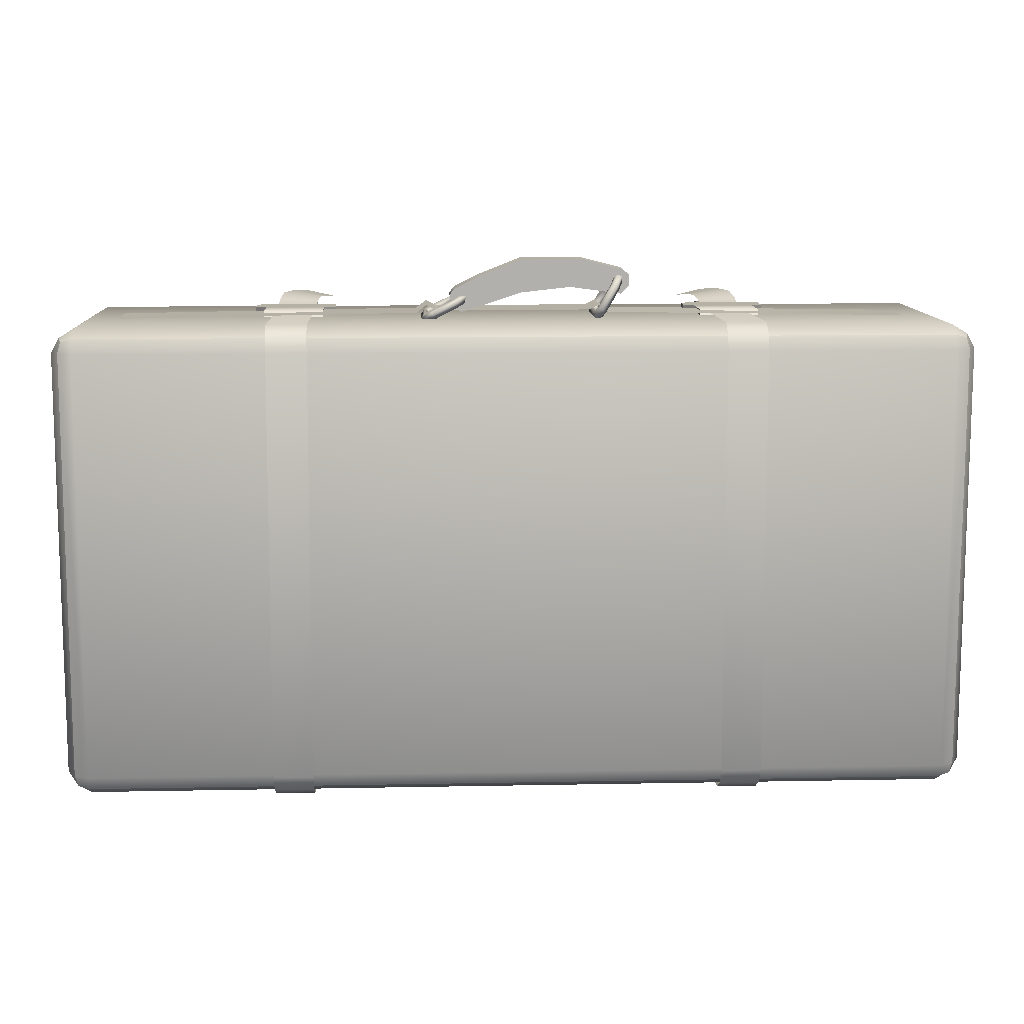
<metadata>
{"format":"obj","ext":"obj","renderer":"f3d","projection":"perspective","resolution":1024,"background":"white","views":[{"elev":11.4,"azim":-2.7,"up":"+Y"}]}
</metadata>
<code>
g Suitcase_A_Small_LOD1
v -0.08199 0.4788 0.03008
v -0.09075 0.4809 0.02919
v -0.08432 0.4777 0.02802
v 0.09249 0.4766 0.02919
v 0.09113 0.4855 0.03008
v 0.0898 0.4833 0.02802
v -0.436 0.008936 0.1298
v -0.4505 0.009283 0.1153
v -0.4473 0.01143 0.1267
v -0.4361 0.0007834 -0.113
v -0.4361 0.000744 0.1154
v -0.4505 0.009321 -0.1129
v 0.4365 0.0007834 -0.113
v 0.4365 0.000744 0.1154
v 0.4507 0.009283 0.1153
v 0.4507 0.009321 -0.1129
v -0.436 0.008978 -0.1274
v -0.4473 0.01147 -0.1243
v 0.4363 0.008978 -0.1274
v 0.4476 0.01147 -0.1243
v -0.4039 0.4772 -0.02222
v -0.09966 0.4817 0.03134
v -0.4039 0.477 0.03133
v -0.09979 0.4819 -0.02223
v -0.08963 0.4894 0.03136
v -0.08963 0.4896 -0.02223
v -0.07904 0.4843 0.03134
v -0.07893 0.4845 -0.02223
v 0.4026 0.477 0.03133
v 0.09832 0.4819 -0.02223
v 0.4026 0.4772 -0.02222
v 0.09819 0.4817 0.03134
v 0.08815 0.4894 0.03136
v 0.08815 0.4896 -0.02223
v 0.07757 0.4843 0.03134
v 0.07746 0.4845 -0.02223
v -0.07893 0.4845 -0.02223
v -0.07904 0.4843 0.03134
v -0.05764 0.4929 0.03449
v -0.04968 0.4903 0.02028
v -0.05681 0.4869 0.03036
v -0.04822 0.4974 0.02117
v -0.04825 0.4974 -0.01464
v -0.04971 0.4903 -0.01375
v -0.05689 0.4869 -0.02376
v -0.05686 0.4909 0.01904
v -0.06159 0.495 0.02869
v -0.06076 0.489 0.02456
v -0.0554 0.498 0.01993
v -0.05688 0.4909 -0.01251
v -0.05542 0.498 -0.0134
v -0.06077 0.489 -0.01793
v -0.06165 0.495 -0.02207
v -0.08196 0.4788 -0.02316
v -0.08464 0.4839 -0.02768
v -0.04825 0.4974 -0.01464
v -0.05776 0.4928 -0.0279
v -0.04822 0.4974 0.02117
v -0.0833 0.4805 -0.03405
v -0.05764 0.4929 0.03449
v -0.09079 0.4809 -0.02219
v -0.08321 0.4806 0.04097
v -0.09472 0.475 -0.02383
v -0.08462 0.4839 0.03461
v -0.09075 0.4809 0.02919
v -0.09468 0.475 0.03084
v -0.08058 0.4754 0.03645
v -0.05764 0.4929 0.03449
v -0.05681 0.4869 0.03036
v -0.08321 0.4806 0.04097
v -0.09468 0.475 0.03084
v -0.08825 0.4717 0.02967
v -0.05681 0.4869 0.03036
v -0.08199 0.4788 0.03008
v -0.08058 0.4754 0.03645
v -0.06076 0.489 0.02456
v -0.04968 0.4903 0.02028
v -0.05686 0.4909 0.01904
v -0.04971 0.4903 -0.01375
v -0.05688 0.4909 -0.01251
v -0.05689 0.4869 -0.02376
v -0.06077 0.489 -0.01793
v -0.08062 0.4754 -0.02952
v -0.08196 0.4788 -0.02316
v -0.08462 0.4839 0.03461
v -0.06076 0.489 0.02456
v -0.06159 0.495 0.02869
v -0.08199 0.4788 0.03008
v -0.09075 0.4809 0.02919
v -0.08432 0.4777 0.02802
v -0.08058 0.4754 0.03645
v -0.08199 0.4788 0.03008
v -0.08825 0.4717 0.02967
v -0.08436 0.4776 -0.02101
v -0.08829 0.4717 -0.02266
v -0.08196 0.4788 -0.02316
v -0.08062 0.4754 -0.02952
v -0.08829 0.4717 -0.02266
v -0.09468 0.475 0.03084
v -0.08825 0.4717 0.02967
v -0.09472 0.475 -0.02383
v -0.0833 0.4805 -0.03405
v -0.08062 0.4754 -0.02952
v -0.09079 0.4809 -0.02219
v -0.08432 0.4777 0.02802
v -0.09075 0.4809 0.02919
v -0.08436 0.4776 -0.02101
v -0.08464 0.4839 -0.02768
v -0.08196 0.4788 -0.02316
v -0.05689 0.4869 -0.02376
v -0.0833 0.4805 -0.03405
v -0.08062 0.4754 -0.02952
v -0.05776 0.4928 -0.0279
v -0.04825 0.4974 -0.01464
v 0.1074 0.5187 0.02081
v 0.1127 0.5175 -0.01464
v 0.1128 0.5175 0.02117
v 0.1074 0.5186 -0.01429
v 0.1073 0.5084 -0.0279
v 0.1025 0.5105 -0.02625
v 0.1128 0.5175 0.02117
v 0.1025 0.5106 0.03284
v 0.1074 0.5187 0.02081
v 0.1074 0.5085 0.03449
v 0.08834 0.4869 0.03917
v 0.09279 0.4842 0.04097
v 0.09279 0.4842 0.04097
v 0.08263 0.4774 0.03037
v 0.08834 0.4869 0.03917
v 0.08622 0.4732 0.03084
v 0.08751 0.4876 0.03372
v 0.0898 0.4833 0.02802
v 0.09113 0.4855 0.03008
v 0.08442 0.4825 0.02896
v 0.08977 0.4833 -0.02101
v 0.0844 0.4824 -0.02196
v 0.09114 0.4856 -0.02316
v 0.08749 0.4876 -0.0268
v 0.08622 0.4732 0.03084
v 0.0826 0.4774 -0.02337
v 0.08263 0.4774 0.03037
v 0.08619 0.4732 -0.02383
v 0.08828 0.4868 -0.03225
v 0.09272 0.4841 -0.03405
v 0.0898 0.4833 0.02802
v 0.09246 0.4766 -0.02219
v 0.09249 0.4766 0.02919
v 0.08977 0.4833 -0.02101
v 0.08977 0.4833 -0.02101
v 0.09598 0.4824 -0.02768
v 0.09246 0.4766 -0.02219
v 0.09114 0.4856 -0.02316
v 0.1091 0.5043 -0.02207
v 0.1033 0.5057 -0.01793
v 0.1127 0.5103 -0.0134
v 0.09272 0.4841 -0.03405
v 0.1025 0.5105 -0.02625
v 0.08828 0.4868 -0.03225
v 0.1073 0.5084 -0.0279
v 0.08749 0.4876 -0.0268
v 0.1033 0.5057 -0.01793
v 0.09114 0.4856 -0.02316
v 0.1004 0.5091 -0.02127
v 0.1055 0.5095 -0.01251
v 0.1037 0.5146 -0.01322
v 0.1055 0.5095 0.01904
v 0.1037 0.5147 0.01975
v 0.1033 0.5057 0.02456
v 0.1005 0.5092 0.02788
v 0.09113 0.4855 0.03008
v 0.08751 0.4876 0.03372
v 0.08828 0.4868 -0.03225
v 0.0826 0.4774 -0.02337
v 0.1025 0.5105 -0.02625
v 0.0844 0.4824 -0.02196
v 0.1074 0.5186 -0.01429
v 0.08263 0.4774 0.03037
v 0.1074 0.5187 0.02081
v 0.08442 0.4825 0.02896
v 0.1025 0.5106 0.03284
v 0.08834 0.4869 0.03917
v 0.1127 0.5103 -0.0134
v 0.1033 0.5057 -0.01793
v 0.1055 0.5095 -0.01251
v 0.1127 0.5103 0.01993
v 0.1055 0.5095 0.01904
v 0.1092 0.5044 0.02869
v 0.1033 0.5057 0.02456
v 0.1128 0.5175 0.02117
v 0.1127 0.5175 -0.01464
v 0.1074 0.5085 0.03449
v 0.1073 0.5084 -0.0279
v 0.1091 0.5043 -0.02207
v 0.09598 0.4824 -0.02768
v 0.09272 0.4841 -0.03405
v 0.08619 0.4732 -0.02383
v 0.09246 0.4766 -0.02219
v 0.09249 0.4766 0.02919
v 0.08622 0.4732 0.03084
v 0.09279 0.4842 0.04097
v 0.096 0.4824 0.03461
v 0.09113 0.4855 0.03008
v -0.06034 0.505 -0.012
v -0.06528 0.4985 0.01866
v -0.06527 0.4984 -0.012
v -0.06034 0.505 0.01867
v -0.03472 0.5176 -0.012
v -0.03472 0.5176 0.01869
v 0.00808 0.5346 -0.012
v 0.008077 0.5346 0.01872
v 0.07125 0.5351 0.01871
v 0.07126 0.535 -0.012
v 0.1137 0.5244 -0.012
v 0.1137 0.5244 0.01867
v -0.06527 0.4984 -0.012
v -0.06303 0.487 0.01863
v -0.06303 0.4869 -0.012
v -0.06528 0.4985 0.01866
v -0.05288 0.481 0.01862
v -0.06303 0.4869 -0.012
v -0.06303 0.487 0.01863
v -0.05288 0.481 -0.012
v 0.009138 0.5009 0.01864
v 0.009141 0.5009 -0.012
v 0.1199 0.5191 -0.012
v 0.1137 0.5244 0.01867
v 0.1137 0.5244 -0.012
v 0.1199 0.5191 0.01866
v 0.1203 0.5074 -0.012
v 0.1203 0.5074 0.01863
v 0.1117 0.4993 -0.012
v 0.1203 0.5074 0.01863
v 0.1203 0.5074 -0.012
v 0.1117 0.4994 0.01862
v 0.0592 0.5064 -0.012
v 0.0592 0.5064 0.01864
v 0.009141 0.5009 -0.012
v 0.009138 0.5009 0.01864
v -0.06303 0.4869 -0.012
v -0.06034 0.505 -0.012
v -0.06527 0.4984 -0.012
v -0.05288 0.481 -0.012
v -0.03472 0.5176 -0.012
v 0.009141 0.5009 -0.012
v 0.00808 0.5346 -0.012
v 0.07126 0.535 -0.012
v 0.0592 0.5064 -0.012
v 0.1137 0.5244 -0.012
v 0.1117 0.4993 -0.012
v 0.1203 0.5074 -0.012
v 0.1199 0.5191 -0.012
v -0.06528 0.4985 0.01866
v -0.05288 0.481 0.01862
v -0.06303 0.487 0.01863
v -0.06034 0.505 0.01867
v -0.03472 0.5176 0.01869
v 0.009138 0.5009 0.01864
v 0.008077 0.5346 0.01872
v 0.07125 0.5351 0.01871
v 0.0592 0.5064 0.01864
v 0.1117 0.4994 0.01862
v 0.1137 0.5244 0.01867
v 0.1203 0.5074 0.01863
v 0.1199 0.5191 0.01866
v -0.4493 0.467 0.1141
v -0.4348 0.4672 0.1284
v -0.4462 0.4641 0.126
v -0.4349 0.4755 0.1142
v 0.4353 0.4672 0.1284
v -0.4349 0.4755 -0.112
v -0.4493 0.4669 -0.1119
v 0.4354 0.4755 0.1142
v -0.4348 0.4672 -0.1263
v -0.4468 0.4641 -0.1232
v 0.4354 0.4755 -0.112
v 0.4353 0.4672 -0.1263
v 0.4498 0.467 0.1141
v 0.4467 0.4641 0.126
v 0.4498 0.4669 -0.1119
v 0.4467 0.4641 -0.1239
v -0.4462 0.4641 0.126
v -0.4576 0.4525 0.1139
v -0.4493 0.467 0.1141
v -0.4493 0.4669 -0.1119
v -0.4576 0.4525 -0.1118
v -0.4468 0.4641 -0.1232
v -0.4576 0.4525 0.1139
v -0.4462 0.4641 0.126
v -0.4491 0.4528 0.1282
v -0.4502 0.02342 0.1296
v -0.4587 0.02375 0.1151
v -0.4473 0.01143 0.1267
v -0.4587 0.02375 0.1151
v -0.4576 0.4525 -0.1118
v -0.4576 0.4525 0.1139
v -0.4587 0.02378 -0.1128
v -0.4502 0.02345 -0.1273
v -0.4491 0.4527 -0.1261
v -0.4468 0.4641 -0.1232
v -0.4505 0.009283 0.1153
v -0.436 0.008936 0.1298
v -0.4361 0.000744 0.1154
v 0.4365 0.000744 0.1154
v 0.4363 0.008936 0.1298
v 0.4507 0.009283 0.1153
v 0.4476 0.01143 0.1267
v -0.4587 0.02375 0.1151
v -0.4473 0.01143 0.1267
v -0.4505 0.009283 0.1153
v -0.4505 0.009321 -0.1129
v -0.4587 0.02378 -0.1128
v -0.4473 0.01147 -0.1243
v -0.4502 0.02345 -0.1273
v 0.4359 0.02325 -0.1359
v 0.4476 0.01147 -0.1243
v 0.4504 0.02345 -0.1273
v 0.4363 0.008978 -0.1274
v 0.4359 0.02325 -0.1359
v -0.436 0.008978 -0.1274
v 0.4363 0.008978 -0.1274
v -0.4357 0.02325 -0.1359
v -0.4473 0.01147 -0.1243
v -0.4502 0.02345 -0.1273
v -0.4491 0.4527 -0.1261
v -0.4346 0.4529 -0.1346
v -0.4468 0.4641 -0.1232
v -0.4348 0.4672 -0.1263
v 0.4353 0.4672 -0.1263
v 0.4351 0.4529 -0.1346
v 0.4467 0.4641 -0.1239
v 0.4495 0.4527 -0.1261
v 0.4504 0.02345 -0.1273
v -0.2472 0.4699 0.1312
v -0.2072 0.4793 0.1152
v -0.207 0.4701 0.1312
v -0.2475 0.4793 0.1152
v -0.2071 0.4765 -0.05763
v -0.2472 0.4764 -0.05755
v -0.2458 0.4861 -0.07892
v -0.2056 0.4841 -0.07901
v -0.2425 0.4915 -0.0977
v -0.2028 0.4878 -0.09102
v -0.2329 0.4924 -0.1208
v -0.1953 0.4872 -0.1066
v -0.1853 0.4848 -0.1193
v -0.2181 0.4898 -0.1426
v -0.207 0.4701 0.1312
v -0.2467 0.4538 0.1405
v -0.2472 0.4699 0.1312
v -0.2065 0.4541 0.1405
v -0.2484 0.02246 0.142
v -0.2082 0.02208 0.142
v -0.208 0.006015 0.1326
v -0.2482 -0.003186 0.1162
v -0.2483 0.006178 0.1326
v -0.2078 -0.003188 0.1162
v -0.2078 -0.003148 -0.1138
v -0.2482 -0.003146 -0.1138
v -0.208 0.006057 -0.1302
v -0.2483 0.00622 -0.1302
v -0.2483 0.006178 0.1326
v -0.2082 0.02208 0.142
v -0.208 0.006015 0.1326
v -0.2484 0.02246 0.142
v -0.207 0.47 -0.1291
v -0.2467 0.4538 -0.1384
v -0.2065 0.454 -0.1384
v -0.2472 0.4699 -0.1291
v -0.2072 0.4793 -0.113
v -0.2475 0.4793 -0.113
v -0.2057 0.4804 -0.08031
v -0.2467 0.481 -0.08063
v -0.2082 0.02212 -0.1398
v -0.2483 0.00622 -0.1302
v -0.208 0.006057 -0.1302
v -0.2484 0.0225 -0.1398
v -0.2467 0.4538 -0.1384
v -0.2065 0.454 -0.1384
v -0.2689 0.4814 -0.04067
v -0.2689 0.4817 -0.06333
v -0.2576 0.4814 -0.03541
v -0.2576 0.4818 -0.06859
v -0.1965 0.4814 -0.03541
v -0.1965 0.4818 -0.06859
v -0.2576 0.4811 0.003969
v -0.1965 0.4811 0.003969
v -0.1851 0.4817 -0.06333
v -0.1851 0.4814 -0.04067
v -0.2576 0.4811 0.003969
v -0.1964 0.4655 0.01045
v -0.2574 0.4655 0.01045
v -0.1965 0.4811 0.003969
v -0.1965 0.4811 0.003969
v -0.1964 0.4623 -0.03531
v -0.1964 0.4655 0.01045
v -0.1965 0.4814 -0.03541
v -0.1965 0.4814 -0.03541
v -0.185 0.4623 -0.04057
v -0.1964 0.4623 -0.03531
v -0.1851 0.4814 -0.04067
v -0.1851 0.4814 -0.04067
v -0.185 0.4626 -0.0632
v -0.185 0.4623 -0.04057
v -0.1851 0.4817 -0.06333
v -0.1851 0.4817 -0.06333
v -0.1964 0.4626 -0.06845
v -0.185 0.4626 -0.0632
v -0.1965 0.4818 -0.06859
v -0.2576 0.4818 -0.06859
v -0.2574 0.4626 -0.06845
v -0.2688 0.4626 -0.0632
v -0.2689 0.4817 -0.06333
v -0.2574 0.4655 0.01045
v -0.2576 0.4814 -0.03541
v -0.2576 0.4811 0.003969
v -0.2574 0.4623 -0.03531
v -0.2574 0.4623 -0.03531
v -0.2689 0.4814 -0.04067
v -0.2576 0.4814 -0.03541
v -0.2688 0.4623 -0.04057
v -0.2688 0.4623 -0.04057
v -0.2689 0.4817 -0.06333
v -0.2689 0.4814 -0.04067
v -0.2688 0.4626 -0.0632
v 0.2072 0.4793 0.1152
v 0.2472 0.4699 0.1312
v 0.207 0.4701 0.1312
v 0.2475 0.4793 0.1152
v 0.2071 0.4765 -0.05763
v 0.2472 0.4764 -0.05755
v 0.2458 0.4861 -0.07892
v 0.2056 0.4841 -0.07901
v 0.2425 0.4915 -0.0977
v 0.2028 0.4878 -0.09102
v 0.2329 0.4924 -0.1208
v 0.1953 0.4872 -0.1066
v 0.1853 0.4848 -0.1193
v 0.2181 0.4898 -0.1426
v 0.2467 0.4538 0.1405
v 0.207 0.4701 0.1312
v 0.2472 0.4699 0.1312
v 0.2065 0.4541 0.1405
v 0.2484 0.02246 0.142
v 0.2082 0.02208 0.142
v 0.2482 -0.003186 0.1162
v 0.208 0.006015 0.1326
v 0.2483 0.006178 0.1326
v 0.2078 -0.003188 0.1162
v 0.2078 -0.003148 -0.1138
v 0.2482 -0.003146 -0.1138
v 0.208 0.006057 -0.1302
v 0.2483 0.00622 -0.1302
v 0.2483 0.006178 0.1326
v 0.2082 0.02208 0.142
v 0.2484 0.02246 0.142
v 0.208 0.006015 0.1326
v 0.2467 0.4538 -0.1384
v 0.207 0.47 -0.1291
v 0.2065 0.454 -0.1384
v 0.2472 0.4699 -0.1291
v 0.2072 0.4793 -0.113
v 0.2475 0.4793 -0.113
v 0.2057 0.4804 -0.08031
v 0.2467 0.481 -0.08063
v 0.2483 0.00622 -0.1302
v 0.2082 0.02212 -0.1398
v 0.208 0.006057 -0.1302
v 0.2484 0.0225 -0.1398
v 0.2467 0.4538 -0.1384
v 0.2065 0.454 -0.1384
v 0.2689 0.4814 -0.04067
v 0.2576 0.4814 -0.03541
v 0.2689 0.4817 -0.06333
v 0.2576 0.4818 -0.06859
v 0.1965 0.4814 -0.03541
v 0.2576 0.4811 0.003969
v 0.1965 0.4811 0.003969
v 0.1965 0.4818 -0.06859
v 0.1851 0.4817 -0.06333
v 0.1851 0.4814 -0.04067
v 0.2576 0.4811 0.003969
v 0.1964 0.4655 0.01045
v 0.1965 0.4811 0.003969
v 0.2574 0.4655 0.01045
v 0.1965 0.4811 0.003969
v 0.1964 0.4623 -0.03531
v 0.1965 0.4814 -0.03541
v 0.1964 0.4655 0.01045
v 0.1965 0.4814 -0.03541
v 0.185 0.4623 -0.04057
v 0.1851 0.4814 -0.04067
v 0.1964 0.4623 -0.03531
v 0.1851 0.4814 -0.04067
v 0.185 0.4626 -0.0632
v 0.1851 0.4817 -0.06333
v 0.185 0.4623 -0.04057
v 0.1964 0.4626 -0.06845
v 0.1851 0.4817 -0.06333
v 0.185 0.4626 -0.0632
v 0.1965 0.4818 -0.06859
v 0.2576 0.4818 -0.06859
v 0.2574 0.4626 -0.06845
v 0.2688 0.4626 -0.0632
v 0.2689 0.4817 -0.06333
v 0.2574 0.4655 0.01045
v 0.2576 0.4814 -0.03541
v 0.2574 0.4623 -0.03531
v 0.2576 0.4811 0.003969
v 0.2574 0.4623 -0.03531
v 0.2689 0.4814 -0.04067
v 0.2688 0.4623 -0.04057
v 0.2576 0.4814 -0.03541
v 0.2688 0.4623 -0.04057
v 0.2689 0.4817 -0.06333
v 0.2688 0.4626 -0.0632
v 0.2689 0.4814 -0.04067
v -0.4346 0.4529 0.1366
v -0.4462 0.4641 0.126
v -0.4348 0.4672 0.1284
v -0.4491 0.4528 0.1282
v 0.4351 0.4529 0.1366
v 0.4353 0.4672 0.1284
v 0.4467 0.4641 0.126
v 0.4495 0.4528 0.1282
v -0.4357 0.02321 0.1381
v -0.4502 0.02342 0.1296
v -0.4473 0.01143 0.1267
v -0.436 0.008936 0.1298
v 0.4359 0.02321 0.1381
v 0.4504 0.02342 0.1296
v 0.4363 0.008936 0.1298
v 0.4476 0.01143 0.1267
v 0.4467 0.4641 0.126
v 0.4581 0.4525 0.1139
v 0.4495 0.4528 0.1282
v 0.4498 0.467 0.1141
v 0.4504 0.02342 0.1296
v 0.4498 0.4669 -0.1119
v 0.4589 0.02375 0.1151
v 0.4476 0.01143 0.1267
v 0.4507 0.009283 0.1153
v 0.4507 0.009321 -0.1129
v 0.4581 0.4525 -0.1118
v 0.4467 0.4641 -0.1239
v 0.4495 0.4527 -0.1261
v 0.4589 0.02378 -0.1128
v 0.4476 0.01147 -0.1243
v 0.4504 0.02345 -0.1273
g Suitcase_A_Small_LOD1_0
f 3 2 1
f 6 5 4
f 9 8 7
f 11 8 10
f 12 10 8
f 10 13 11
f 14 11 13
f 14 13 15
f 16 15 13
f 10 12 17
f 10 17 13
f 18 17 12
f 19 13 17
f 13 19 16
f 20 16 19
f 23 22 21
f 24 21 22
f 22 25 24
f 26 24 25
f 25 27 26
f 28 26 27
f 31 30 29
f 32 29 30
f 32 30 33
f 34 33 30
f 33 34 35
f 36 35 34
f 36 37 35
f 38 35 37
f 41 40 39
f 42 39 40
f 42 40 43
f 44 43 40
f 44 45 43
f 48 47 46
f 49 46 47
f 46 49 50
f 51 50 49
f 50 51 52
f 53 52 51
f 52 53 54
f 55 54 53
f 51 56 53
f 51 49 56
f 57 53 56
f 53 57 55
f 58 56 49
f 59 55 57
f 58 49 60
f 47 60 49
f 55 59 61
f 60 47 62
f 63 61 59
f 64 62 47
f 61 63 65
f 62 64 66
f 65 66 64
f 66 65 63
f 69 68 67
f 70 67 68
f 70 71 67
f 72 67 71
f 75 74 73
f 76 73 74
f 73 76 77
f 78 77 76
f 77 78 79
f 80 79 78
f 79 80 81
f 82 81 80
f 81 82 83
f 84 83 82
f 87 86 85
f 88 85 86
f 85 88 89
f 92 91 90
f 93 90 91
f 90 93 94
f 95 94 93
f 94 95 96
f 97 96 95
f 100 99 98
f 101 98 99
f 101 102 98
f 103 98 102
f 106 105 104
f 107 104 105
f 104 107 108
f 109 108 107
f 112 111 110
f 113 110 111
f 113 114 110
f 117 116 115
f 118 115 116
f 116 119 118
f 120 118 119
f 123 122 121
f 124 121 122
f 122 125 124
f 126 124 125
f 129 128 127
f 130 127 128
f 133 132 131
f 134 131 132
f 132 135 134
f 136 134 135
f 135 137 136
f 138 136 137
f 141 140 139
f 142 139 140
f 140 143 142
f 144 142 143
f 147 146 145
f 148 145 146
f 151 150 149
f 152 149 150
f 150 153 152
f 154 152 153
f 153 155 154
f 158 157 156
f 159 156 157
f 162 161 160
f 163 160 161
f 161 164 163
f 165 163 164
f 164 166 165
f 167 165 166
f 166 168 167
f 169 167 168
f 168 170 169
f 171 169 170
f 160 163 172
f 172 173 160
f 174 172 163
f 163 165 174
f 175 160 173
f 176 174 165
f 165 167 176
f 173 177 175
f 178 176 167
f 167 169 178
f 179 175 177
f 180 178 169
f 169 171 180
f 177 181 179
f 181 180 171
f 171 179 181
f 184 183 182
f 182 185 184
f 186 184 185
f 185 187 186
f 188 186 187
f 185 182 189
f 185 189 187
f 190 189 182
f 191 187 189
f 190 182 192
f 193 192 182
f 193 194 192
f 195 192 194
f 195 194 196
f 197 196 194
f 197 198 196
f 199 196 198
f 191 200 187
f 199 198 200
f 187 201 188
f 201 187 200
f 201 200 198
f 202 188 201
f 201 198 202
f 205 204 203
f 206 203 204
f 203 206 207
f 208 207 206
f 207 208 209
f 210 209 208
f 210 211 209
f 212 209 211
f 212 211 213
f 214 213 211
f 217 216 215
f 218 215 216
f 221 220 219
f 222 219 220
f 219 222 223
f 224 223 222
f 227 226 225
f 228 225 226
f 225 228 229
f 230 229 228
f 233 232 231
f 234 231 232
f 231 234 235
f 236 235 234
f 235 236 237
f 238 237 236
f 241 240 239
f 242 239 240
f 240 243 242
f 244 242 243
f 245 244 243
f 245 246 244
f 247 244 246
f 246 248 247
f 249 247 248
f 249 248 250
f 251 250 248
f 254 253 252
f 255 252 253
f 255 253 256
f 257 256 253
f 258 256 257
f 258 257 259
f 260 259 257
f 260 261 259
f 262 259 261
f 261 263 262
f 264 262 263
f 267 266 265
f 268 265 266
f 266 269 268
f 268 270 265
f 271 265 270
f 272 268 269
f 268 272 270
f 270 273 271
f 274 271 273
f 270 275 273
f 275 270 272
f 276 273 275
f 272 269 277
f 272 277 275
f 278 277 269
f 279 275 277
f 275 279 276
f 280 276 279
f 283 282 281
f 283 284 282
f 285 282 284
f 284 286 285
f 289 288 287
f 289 287 290
f 291 290 287
f 290 291 292
f 295 294 293
f 296 293 294
f 296 294 297
f 298 297 294
f 298 294 299
f 302 301 300
f 302 303 301
f 304 301 303
f 303 305 304
f 306 304 305
f 309 308 307
f 309 307 310
f 311 310 307
f 310 311 312
f 313 312 311
f 316 315 314
f 317 314 315
f 320 319 318
f 321 318 319
f 319 322 321
f 323 321 322
f 323 324 321
f 325 321 324
f 324 326 325
f 327 325 326
f 327 328 325
f 325 329 321
f 329 325 328
f 318 321 329
f 328 330 329
f 331 329 330
f 329 331 318
f 332 318 331
f 335 334 333
f 336 333 334
f 334 337 336
f 338 336 337
f 338 337 339
f 340 339 337
f 339 340 341
f 342 341 340
f 341 342 343
f 344 343 342
f 344 345 343
f 346 343 345
f 349 348 347
f 350 347 348
f 348 351 350
f 352 350 351
f 355 354 353
f 356 353 354
f 356 354 357
f 358 357 354
f 357 358 359
f 360 359 358
f 363 362 361
f 364 361 362
f 367 366 365
f 368 365 366
f 365 368 369
f 370 369 368
f 369 370 371
f 372 371 370
f 375 374 373
f 376 373 374
f 376 377 373
f 378 373 377
f 381 380 379
f 381 382 380
f 381 383 382
f 384 382 383
f 381 385 383
f 386 383 385
f 383 387 384
f 383 388 387
f 391 390 389
f 392 389 390
f 395 394 393
f 396 393 394
f 399 398 397
f 400 397 398
f 403 402 401
f 404 401 402
f 407 406 405
f 408 405 406
f 408 406 409
f 410 409 406
f 410 411 409
f 412 409 411
f 415 414 413
f 416 413 414
f 419 418 417
f 420 417 418
f 423 422 421
f 424 421 422
f 427 426 425
f 428 425 426
f 425 428 429
f 430 429 428
f 430 431 429
f 432 429 431
f 431 433 432
f 434 432 433
f 433 435 434
f 436 434 435
f 436 435 437
f 438 437 435
f 441 440 439
f 442 439 440
f 439 442 443
f 444 443 442
f 447 446 445
f 448 445 446
f 448 449 445
f 450 445 449
f 449 451 450
f 452 450 451
f 455 454 453
f 456 453 454
f 459 458 457
f 460 457 458
f 458 461 460
f 462 460 461
f 461 463 462
f 464 462 463
f 467 466 465
f 468 465 466
f 468 466 469
f 470 469 466
f 473 472 471
f 474 472 473
f 472 474 475
f 472 475 476
f 477 476 475
f 478 475 474
f 479 475 478
f 480 475 479
f 483 482 481
f 484 481 482
f 487 486 485
f 488 485 486
f 491 490 489
f 492 489 490
f 495 494 493
f 496 493 494
f 499 498 497
f 500 497 498
f 500 501 497
f 502 497 501
f 502 501 503
f 504 503 501
f 507 506 505
f 508 505 506
f 511 510 509
f 512 509 510
f 515 514 513
f 516 513 514
f 519 518 517
f 520 517 518
f 517 521 519
f 522 519 521
f 522 521 523
f 524 523 521
f 517 520 525
f 517 525 521
f 526 525 520
f 526 527 525
f 528 525 527
f 521 529 524
f 529 521 525
f 525 528 529
f 530 524 529
f 531 529 528
f 530 529 532
f 531 532 529
f 535 534 533
f 536 533 534
f 535 537 534
f 536 534 538
f 539 534 537
f 537 540 539
f 541 539 540
f 541 542 539
f 543 538 534
f 534 539 543
f 538 543 544
f 545 544 543
f 546 539 542
f 546 543 539
f 543 546 545
f 542 547 546
f 548 545 546
f 548 546 547

</code>
